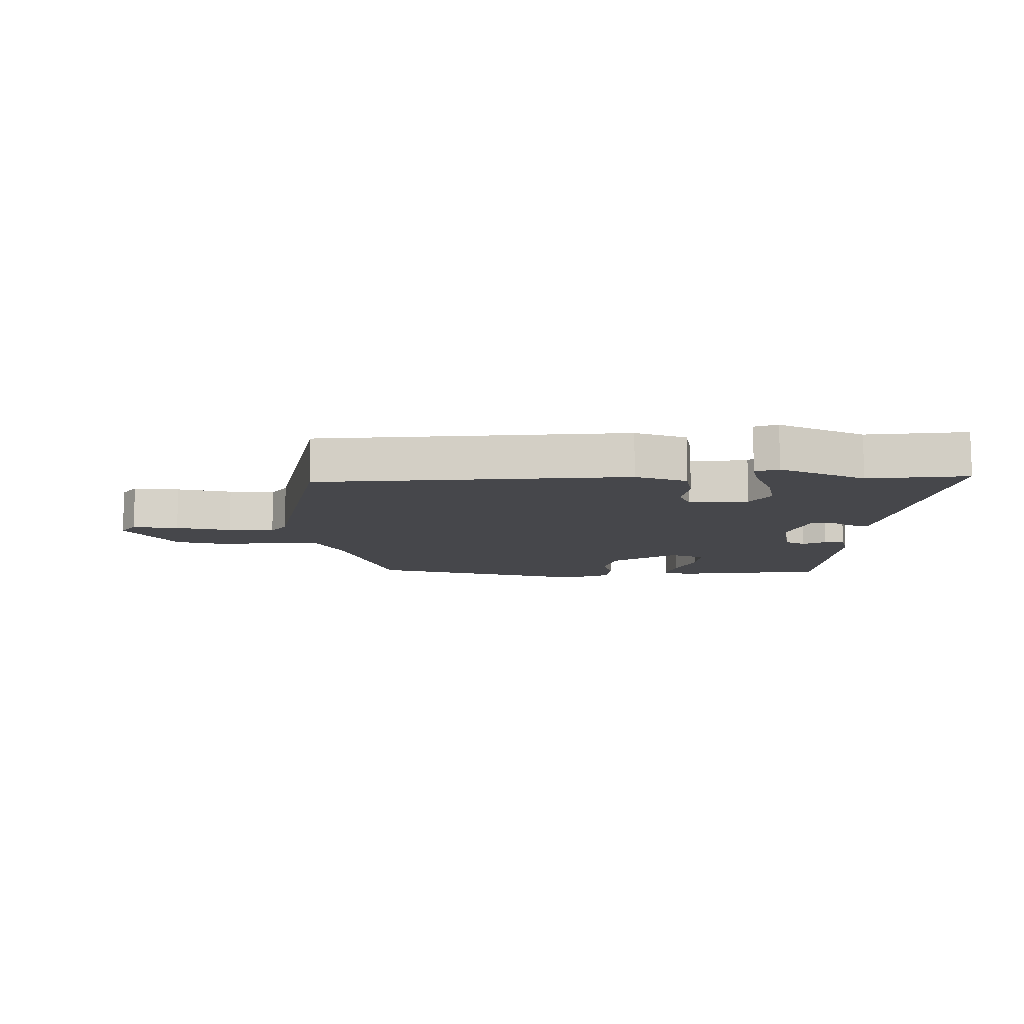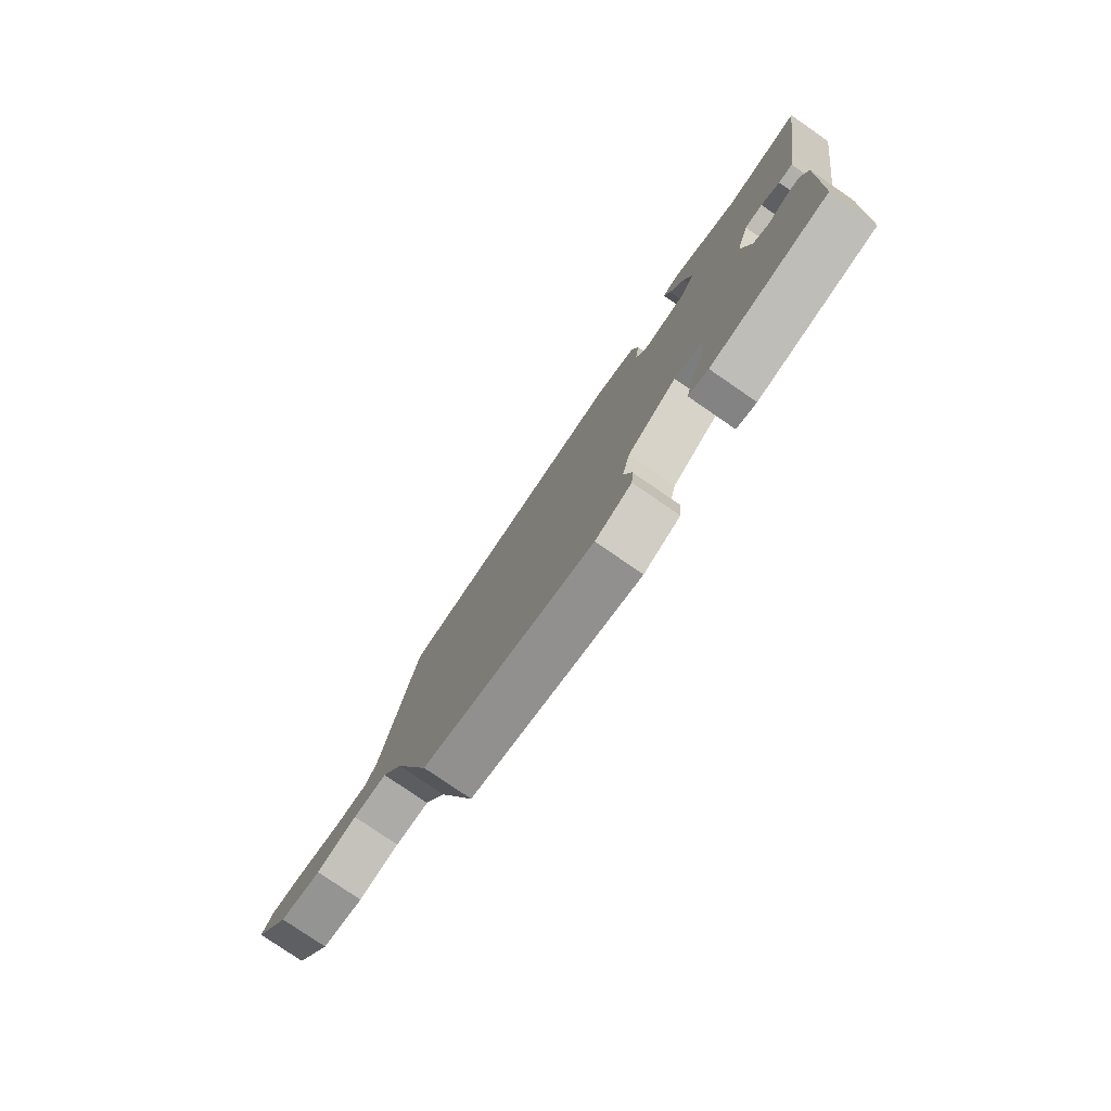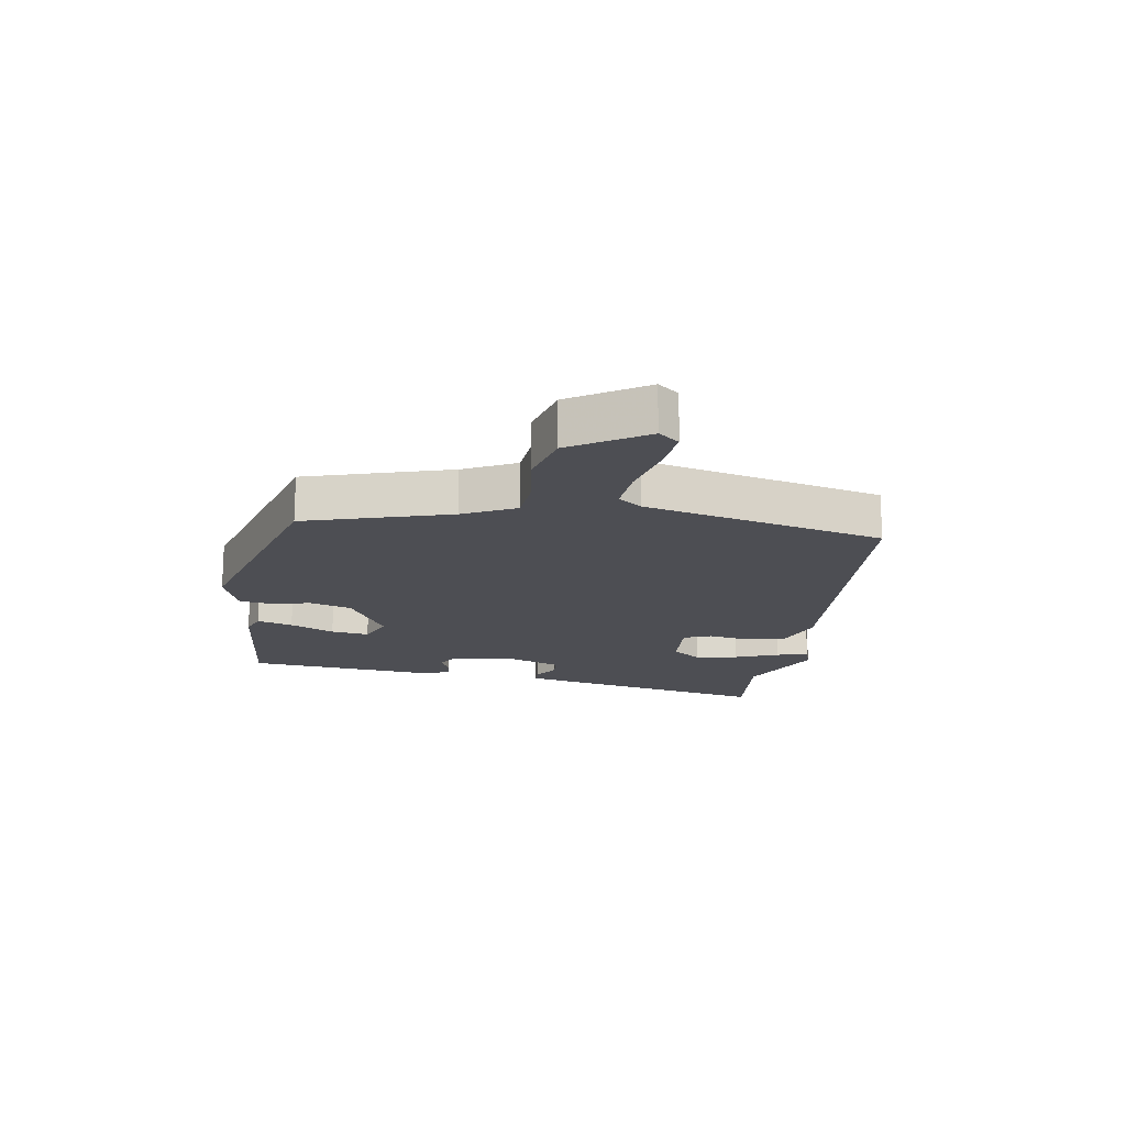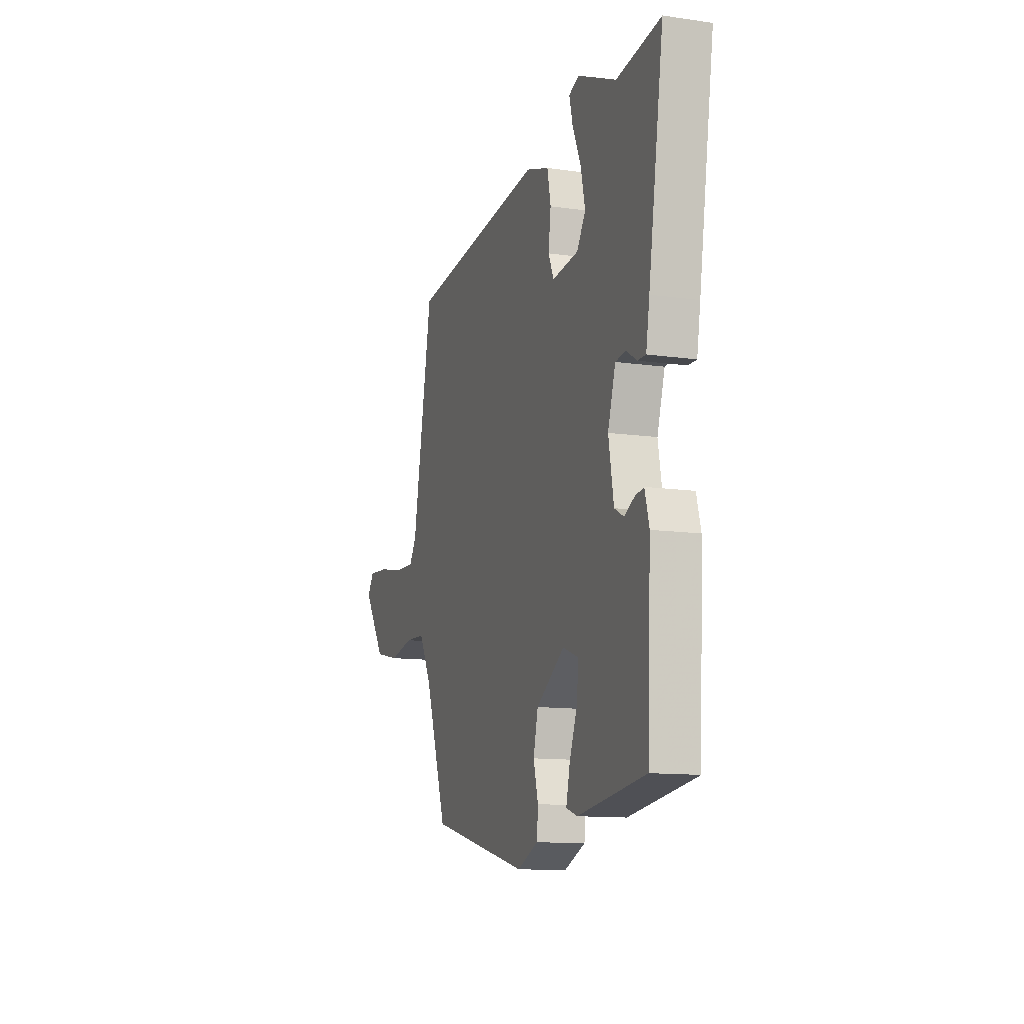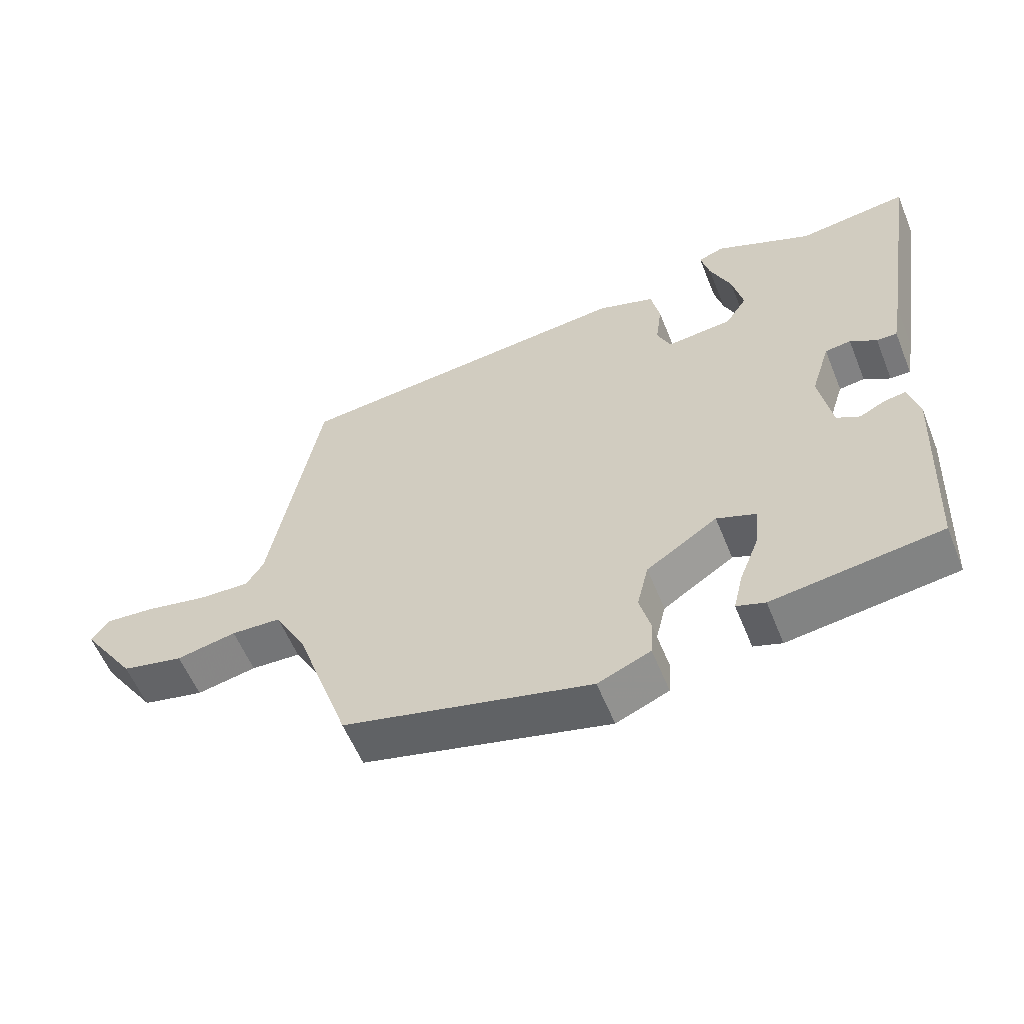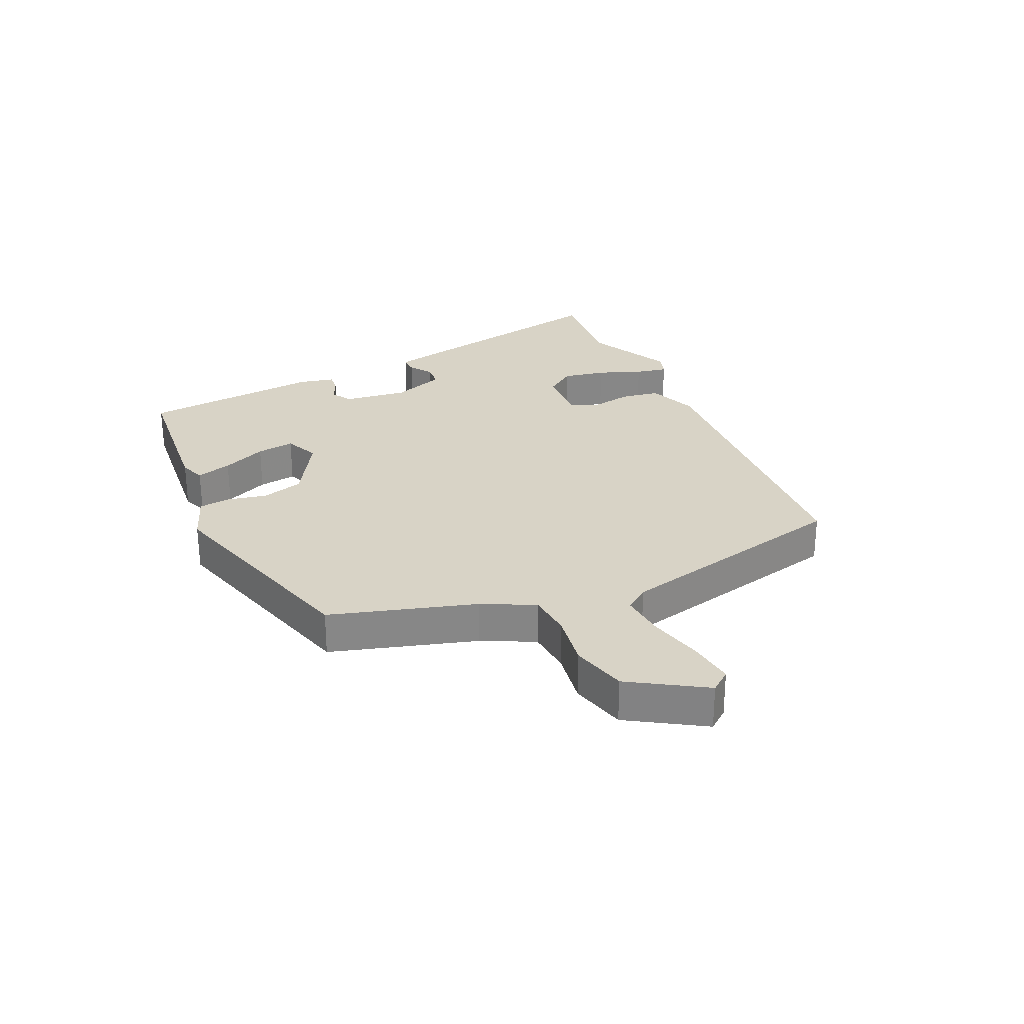
<metadata>
{"format":"obj","ext":"obj","renderer":"f3d","projection":"perspective","resolution":1024,"background":"white","views":[{"elev":-10.7,"azim":-1.6,"up":"+Y"},{"elev":-78.4,"azim":55.5,"up":"+Z"},{"elev":-17.3,"azim":-101.5,"up":"+Y"},{"elev":-12.1,"azim":71.2,"up":"+Z"},{"elev":-57.6,"azim":21.9,"up":"+Z"},{"elev":28.0,"azim":-117.0,"up":"+Y"}]}
</metadata>
<code>
v -0.38 0.07 -0.452
v -0.461 0.07 -0.218
v -0.507 0.07 -0.134
v -0.581 0.07 -0.131
v -0.67 0.07 -0.149
v -0.762 0.07 -0.129
v -0.843 0.07 -0.01
v -0.818 0.07 0.025
v -0.742 0.07 0.019
v -0.651 0.07 0.001
v -0.575 0.07 -0.002
v -0.549 0.07 0.038
v -0.475 0.07 0.433
v 0.032 0.07 0.486
v 0.117 0.07 0.458
v 0.13 0.07 0.395
v 0.121 0.07 0.327
v 0.141 0.07 0.282
v 0.238 0.07 0.292
v 0.27 0.07 0.341
v 0.254 0.07 0.411
v 0.223 0.07 0.482
v 0.21 0.07 0.534
v 0.248 0.07 0.548
v 0.39 0.07 0.485
v 0.553 0.07 0.507
v 0.497 0.07 0.152
v 0.484 0.07 0.077
v 0.454 0.07 0.077
v 0.415 0.07 0.101
v 0.377 0.07 0.096
v 0.349 0.07 0.007
v 0.368 0.07 -0.098
v 0.402 0.07 -0.116
v 0.44 0.07 -0.097
v 0.472 0.07 -0.092
v 0.488 0.07 -0.15
v 0.474 0.07 -0.45
v 0.225 0.07 -0.484
v 0.183 0.07 -0.47
v 0.197 0.07 -0.411
v 0.226 0.07 -0.337
v 0.232 0.07 -0.274
v 0.174 0.07 -0.252
v 0.069 0.07 -0.321
v 0.052 0.07 -0.391
v 0.069 0.07 -0.456
v 0.065 0.07 -0.508
v -0.013 0.07 -0.541
v -0.38 0 -0.452
v -0.461 0 -0.218
v -0.507 0 -0.134
v -0.581 0 -0.131
v -0.67 0 -0.149
v -0.762 0 -0.129
v -0.843 0 -0.01
v -0.818 0 0.025
v -0.742 0 0.019
v -0.651 0 0.001
v -0.575 0 -0.002
v -0.549 0 0.038
v -0.475 0 0.433
v 0.032 0 0.486
v 0.117 0 0.458
v 0.13 0 0.395
v 0.121 0 0.327
v 0.141 0 0.282
v 0.238 0 0.292
v 0.27 0 0.341
v 0.254 0 0.411
v 0.223 0 0.482
v 0.21 0 0.534
v 0.248 0 0.548
v 0.39 0 0.485
v 0.553 0 0.507
v 0.497 0 0.152
v 0.484 0 0.077
v 0.454 0 0.077
v 0.415 0 0.101
v 0.377 0 0.096
v 0.349 0 0.007
v 0.368 0 -0.098
v 0.402 0 -0.116
v 0.44 0 -0.097
v 0.472 0 -0.092
v 0.488 0 -0.15
v 0.474 0 -0.45
v 0.225 0 -0.484
v 0.183 0 -0.47
v 0.197 0 -0.411
v 0.226 0 -0.337
v 0.232 0 -0.274
v 0.174 0 -0.252
v 0.069 0 -0.321
v 0.052 0 -0.391
v 0.069 0 -0.456
v 0.065 0 -0.508
v -0.013 0 -0.541
f 49 1 2
f 48 49 2
f 47 48 2
f 46 47 2
f 45 46 2 3
f 44 45 3
f 40 41 42
f 39 40 42
f 38 39 42
f 37 38 42
f 36 37 42
f 35 36 42
f 34 35 42
f 33 34 42 43
f 32 33 43 44
f 28 29 30
f 27 28 30
f 26 27 30
f 25 26 30
f 24 25 30
f 23 24 30
f 22 23 30
f 21 22 30
f 20 21 30 31
f 31 32 44
f 20 31 44
f 19 20 44
f 15 16 17
f 14 15 17
f 13 14 17
f 12 13 17
f 11 12 17 18
f 8 9 10
f 7 8 10
f 6 7 10
f 5 6 10
f 4 5 10
f 3 4 10 11
f 18 19 44
f 11 18 44
f 3 11 44
f 51 50 98
f 51 98 97
f 51 97 96
f 51 96 95
f 52 51 95 94
f 52 94 93
f 91 90 89
f 91 89 88
f 91 88 87
f 91 87 86
f 91 86 85
f 91 85 84
f 91 84 83
f 92 91 83 82
f 93 92 82 81
f 79 78 77
f 79 77 76
f 79 76 75
f 79 75 74
f 79 74 73
f 79 73 72
f 79 72 71
f 79 71 70
f 80 79 70 69
f 93 81 80
f 93 80 69
f 93 69 68
f 66 65 64
f 66 64 63
f 66 63 62
f 66 62 61
f 67 66 61 60
f 59 58 57
f 59 57 56
f 59 56 55
f 59 55 54
f 59 54 53
f 60 59 53 52
f 93 68 67
f 93 67 60
f 93 60 52
f 1 50 51 2
f 2 51 52 3
f 3 52 53 4
f 4 53 54 5
f 5 54 55 6
f 6 55 56 7
f 7 56 57 8
f 8 57 58 9
f 9 58 59 10
f 10 59 60 11
f 11 60 61 12
f 12 61 62 13
f 13 62 63 14
f 14 63 64 15
f 15 64 65 16
f 16 65 66 17
f 17 66 67 18
f 18 67 68 19
f 19 68 69 20
f 20 69 70 21
f 21 70 71 22
f 22 71 72 23
f 23 72 73 24
f 24 73 74 25
f 25 74 75 26
f 26 75 76 27
f 27 76 77 28
f 28 77 78 29
f 29 78 79 30
f 30 79 80 31
f 31 80 81 32
f 32 81 82 33
f 33 82 83 34
f 34 83 84 35
f 35 84 85 36
f 36 85 86 37
f 37 86 87 38
f 38 87 88 39
f 39 88 89 40
f 40 89 90 41
f 41 90 91 42
f 42 91 92 43
f 43 92 93 44
f 44 93 94 45
f 45 94 95 46
f 46 95 96 47
f 47 96 97 48
f 48 97 98 49
f 49 98 50 1

</code>
